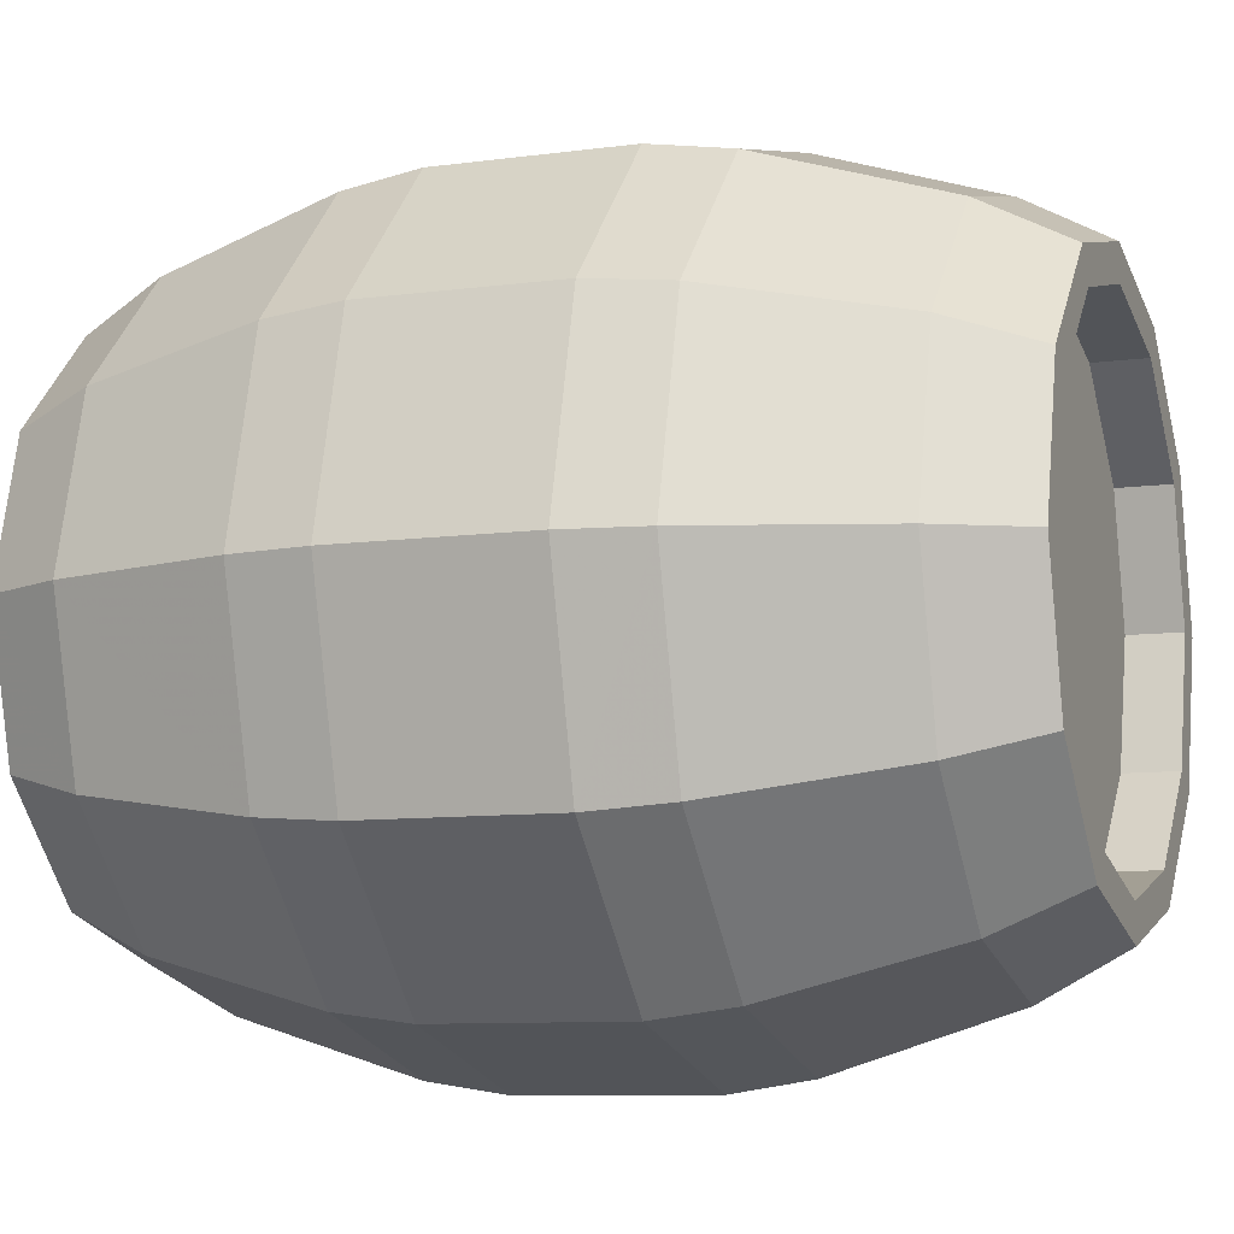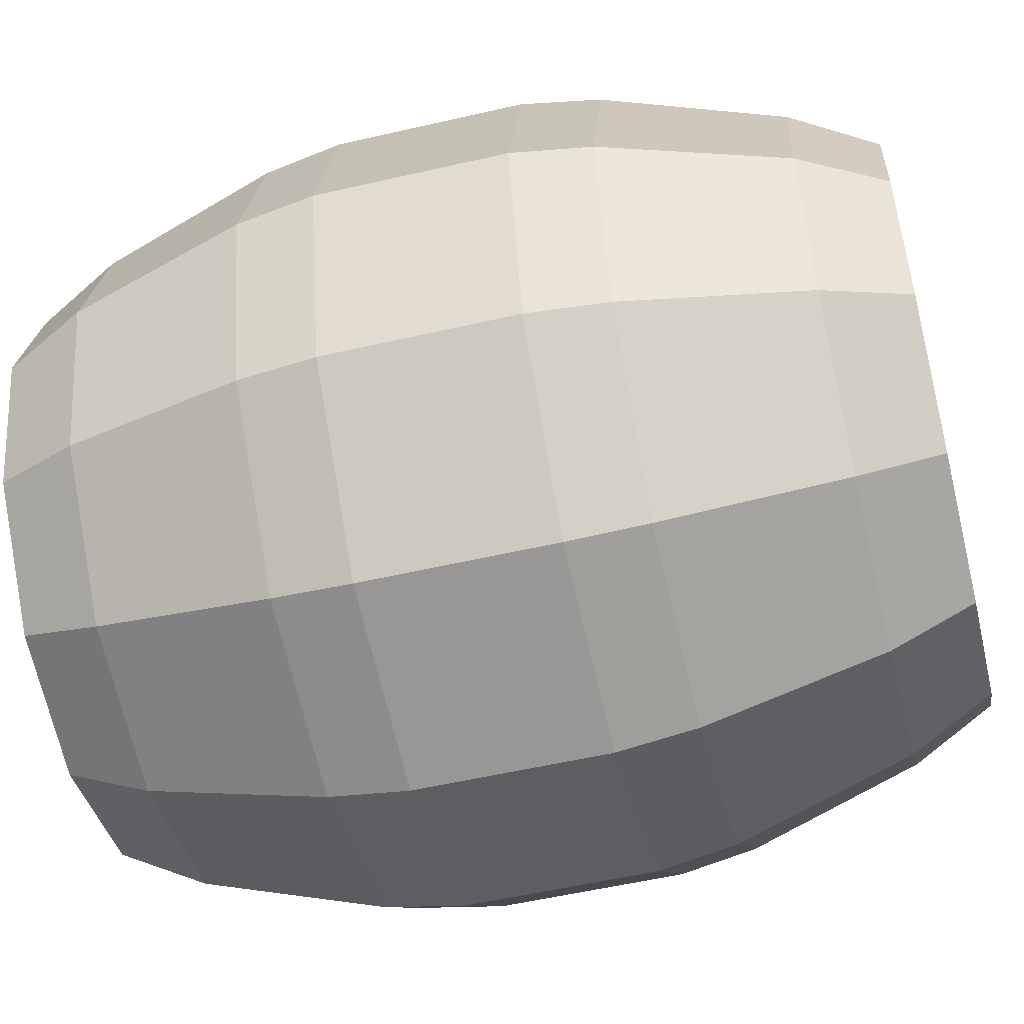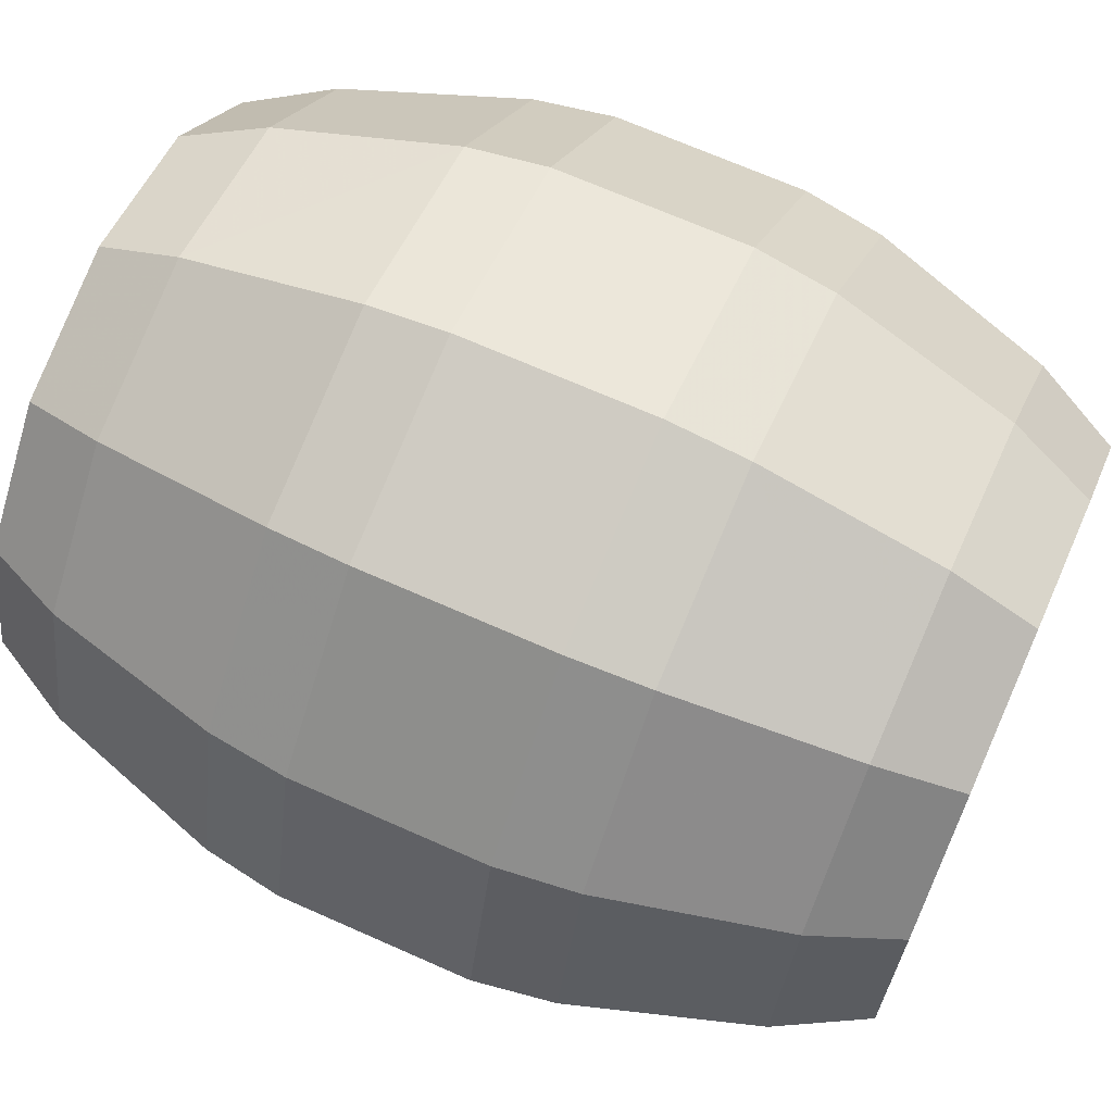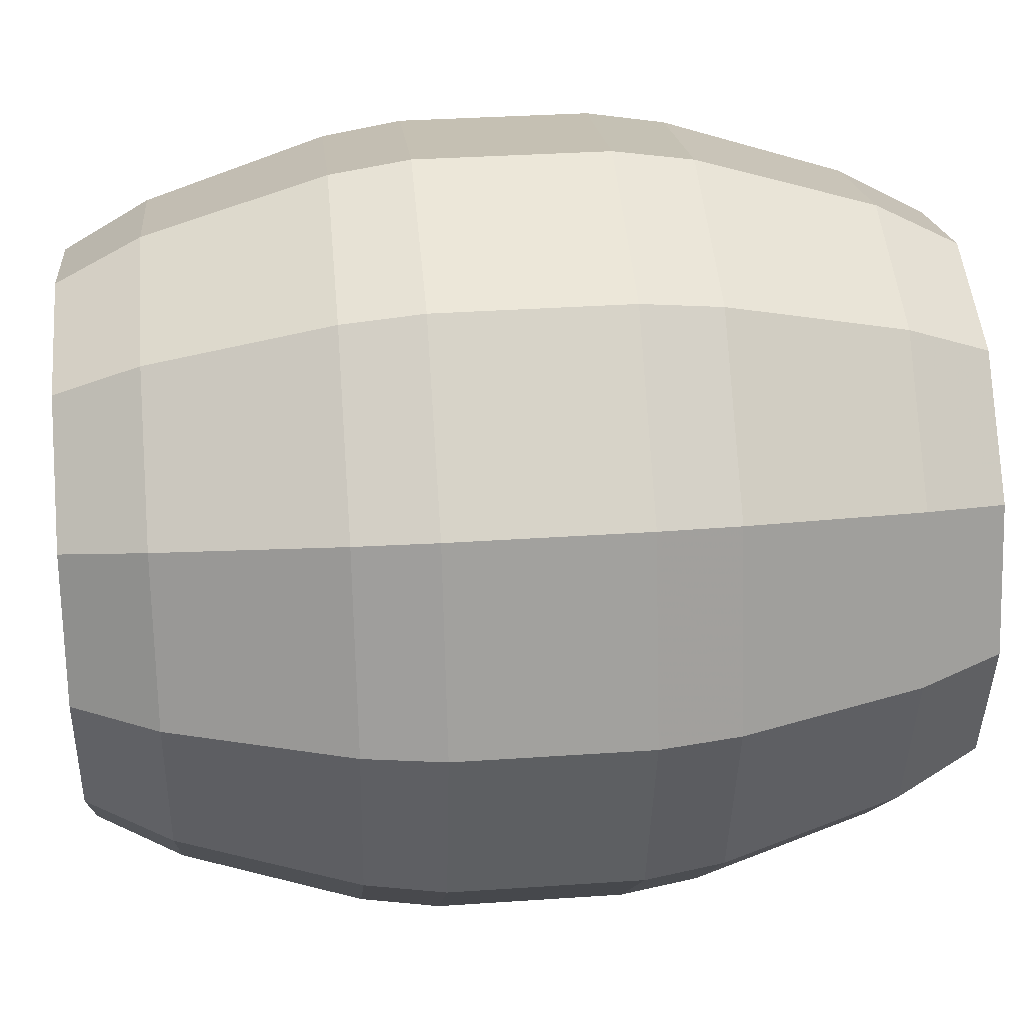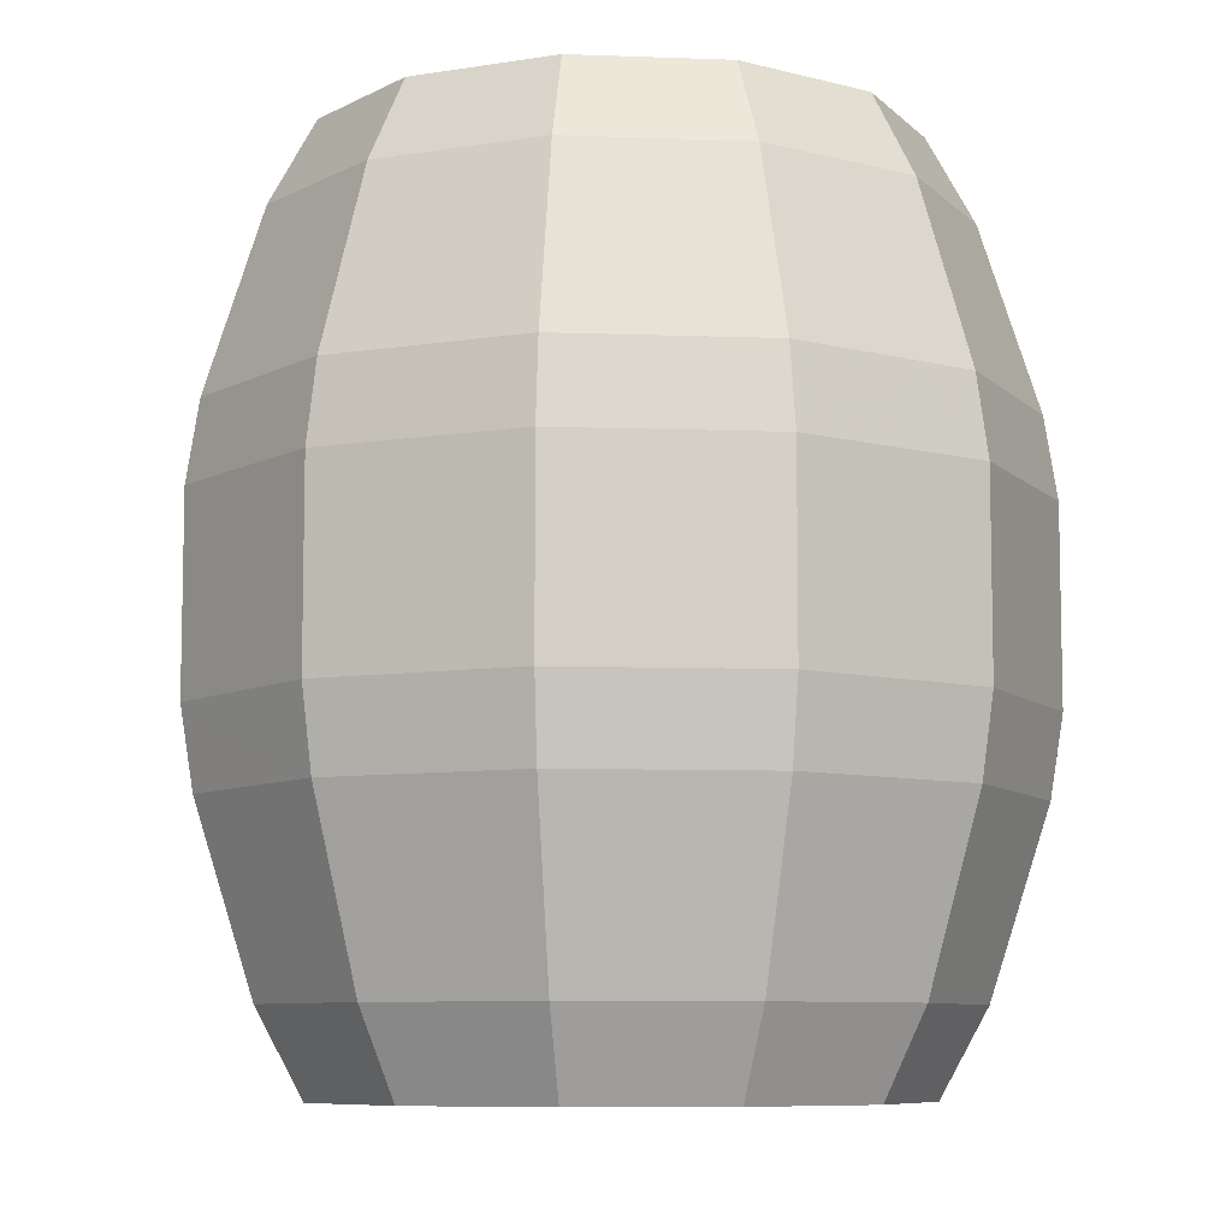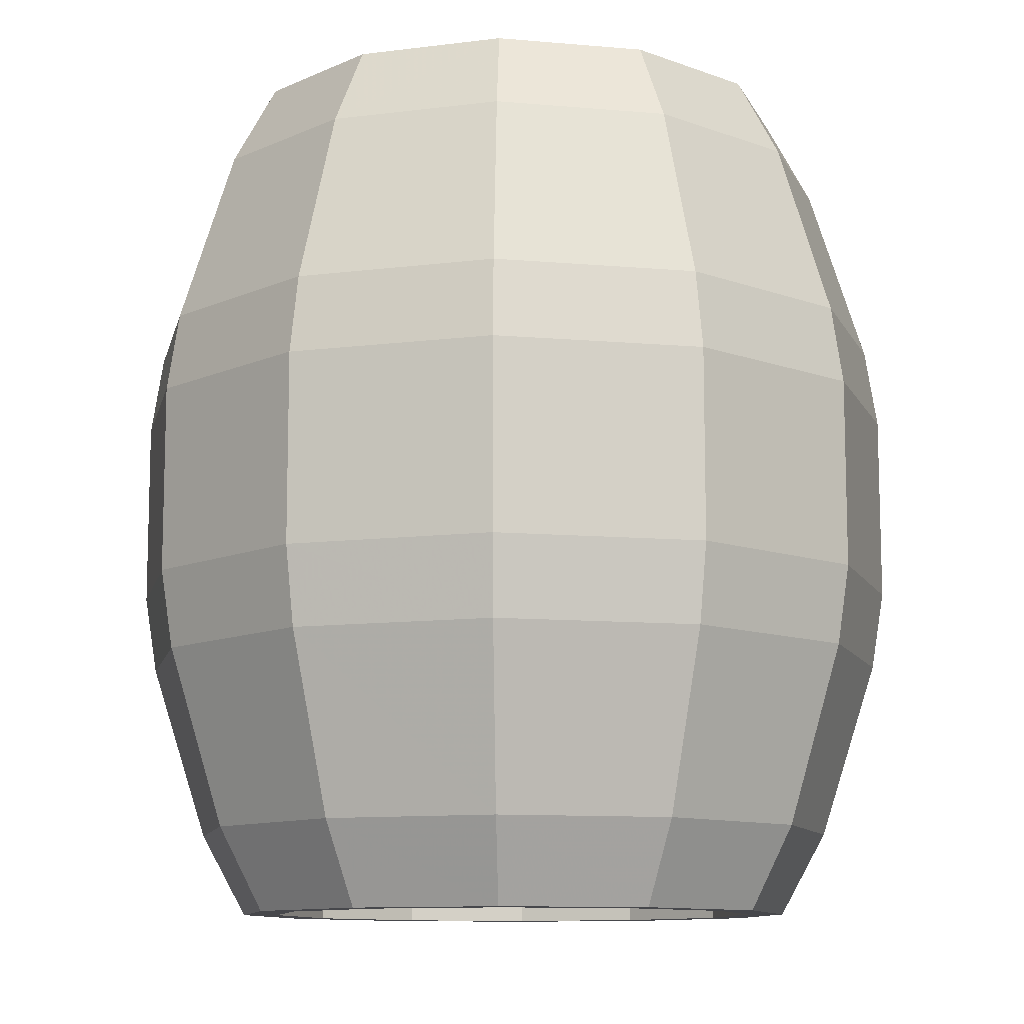
<metadata>
{"format":"obj","ext":"obj","renderer":"f3d","projection":"perspective","resolution":1024,"background":"white","views":[{"elev":-8.9,"azim":-69.8,"up":"+Z"},{"elev":-54.3,"azim":-76.2,"up":"+Z"},{"elev":68.5,"azim":114.0,"up":"+Z"},{"elev":33.3,"azim":84.6,"up":"+Z"},{"elev":-8.0,"azim":-50.9,"up":"+Y"},{"elev":-10.7,"azim":-177.4,"up":"+Y"}]}
</metadata>
<code>
o Object.1
v 0.2675 0.5251 -0.1055
v 0.2675 0.5251 0.2053
v 0.3092 0.5251 0.04993
v -0.00175 0.5251 0.3609
v -0.00175 0.5251 0.04993
v -0.2708 0.5251 0.2053
v -0.00175 0.5251 -0.2609
v -0.2708 0.5251 -0.1055
v -0.3126 0.5251 0.04993
v 0.1537 0.5251 0.3192
v -0.1572 0.5251 -0.2192
v -0.1572 0.5251 0.3192
v 0.1537 0.5251 -0.2192
v 0.07602 -0.4251 0.07079
v 0.1537 -0.4251 0.3192
v -0.00175 -0.4251 0.3609
v -0.07938 -0.4251 0.02921
v -0.00175 -0.4251 0.04993
v -0.1572 -0.4251 0.3192
v 0.1537 -0.4251 -0.2192
v 0.2675 -0.4251 0.2053
v -0.00175 -0.4251 -0.2609
v -0.1572 -0.4251 -0.2192
v 0.3092 -0.4251 0.04993
v 0.2675 -0.4251 -0.1055
v -0.2708 -0.4251 -0.1055
v -0.3126 -0.4251 0.04993
v -0.2708 -0.4251 0.2053
v -0.1572 0.5905 0.3192
v -0.00175 0.5905 0.3609
v 0.3059 0.5905 -0.1276
v 0.1759 0.5905 -0.2577
v 0.1537 0.5905 -0.2192
v 0.2675 0.5905 0.2053
v 0.1759 0.5905 0.3576
v 0.3059 0.5905 0.2276
v -0.1572 0.5905 -0.2192
v -0.00175 0.5905 -0.3052
v -0.1793 0.5905 -0.2577
v -0.00175 0.5905 -0.2609
v -0.00175 0.5905 0.4052
v 0.1537 0.5905 0.3192
v -0.1793 0.5905 0.3576
v -0.2708 0.5905 -0.1055
v 0.3535 0.5905 0.04993
v 0.2675 0.5905 -0.1055
v -0.3094 0.5905 -0.1276
v -0.3126 0.5905 0.04993
v -0.3569 0.5905 0.04993
v -0.2708 0.5905 0.2053
v -0.3094 0.5905 0.2276
v 0.3092 0.5905 0.04993
v 0.1537 -0.4905 0.3192
v -0.00175 -0.4905 0.3609
v 0.2675 -0.4905 0.2053
v 0.3092 -0.4905 0.04993
v -0.00175 -0.4905 -0.2609
v 0.1537 -0.4905 -0.2192
v -0.3126 -0.4905 0.04993
v -0.2708 -0.4905 0.2053
v -0.1572 -0.4905 0.3192
v -0.2708 -0.4905 -0.1055
v -0.1572 -0.4905 -0.2192
v 0.2675 -0.4905 -0.1055
v -0.00175 -0.4905 0.4052
v -0.1793 -0.4905 0.3576
v 0.1759 -0.4905 0.3576
v 0.3059 -0.4905 0.2276
v -0.3094 -0.4905 0.2276
v 0.3535 -0.4905 0.04993
v 0.3059 -0.4905 -0.1276
v -0.3569 -0.4905 0.04993
v -0.3094 -0.4905 -0.1276
v 0.1759 -0.4905 -0.2577
v -0.1793 -0.4905 -0.2577
v -0.00175 -0.4905 -0.3052
v 0.4156 -0.1652 -0.1908
v 0.4954 -0.06756 0.04993
v 0.4801 -0.1652 0.04993
v 0.4288 -0.06756 -0.1986
v 0.2392 -0.1652 -0.3673
v 0.2469 -0.06756 -0.3805
v -0.00175 -0.1652 -0.4318
v -0.00175 -0.06756 -0.4471
v -0.2425 -0.1652 -0.3673
v -0.2503 -0.06756 -0.3805
v 0.41 -0.3867 0.04993
v 0.3548 -0.3867 -0.1559
v 0.2042 -0.3867 -0.3066
v -0.00175 -0.3867 -0.3617
v -0.2076 -0.3867 -0.3066
v 0.2042 -0.3867 0.4065
v -0.00175 -0.1652 0.5318
v -0.00175 -0.3867 0.4617
v 0.2392 -0.1652 0.4673
v 0.3548 -0.3867 0.2559
v 0.4156 -0.1652 0.2908
v -0.2076 -0.3867 0.4065
v 0.4288 -0.06756 0.2986
v 0.2469 -0.06756 0.4805
v -0.00175 -0.06756 0.5471
v -0.2503 -0.06756 0.4805
v -0.2425 -0.1652 0.4673
v -0.4189 -0.1652 -0.1908
v -0.3583 -0.3867 -0.1559
v -0.4134 -0.3867 0.04993
v -0.3583 -0.3867 0.2559
v -0.4322 -0.06756 -0.1986
v -0.4834 -0.1652 0.04993
v -0.4989 -0.06756 0.04993
v -0.4189 -0.1652 0.2908
v -0.4322 -0.06756 0.2986
v 0.2042 0.4867 -0.3066
v -0.00175 0.4867 -0.3617
v -0.2076 0.4867 -0.3066
v -0.3583 0.4867 -0.1559
v -0.4134 0.4867 0.04993
v -0.3583 0.4867 0.2559
v -0.2076 0.4867 0.4065
v -0.00175 0.4867 0.4617
v 0.2042 0.4867 0.4065
v 0.2469 0.1674 0.4805
v -0.00175 0.1674 0.5471
v -0.00175 0.2651 0.5318
v 0.2392 0.2651 0.4673
v 0.4288 0.1674 0.2986
v 0.4156 0.2651 0.2908
v 0.3548 0.4867 0.2559
v 0.4954 0.1674 0.04993
v 0.4801 0.2651 0.04993
v 0.41 0.4867 0.04993
v 0.4288 0.1674 -0.1986
v 0.4156 0.2651 -0.1908
v 0.3548 0.4867 -0.1559
v 0.2469 0.1674 -0.3805
v 0.2392 0.2651 -0.3673
v -0.00175 0.1674 -0.4471
v -0.00175 0.2651 -0.4318
v -0.2503 0.1674 -0.3805
v -0.2425 0.2651 -0.3673
v -0.4322 0.1674 -0.1986
v -0.4189 0.2651 -0.1908
v -0.4988 0.1674 0.04993
v -0.4834 0.2651 0.04993
v -0.4322 0.1674 0.2986
v -0.4189 0.2651 0.2908
v -0.2503 0.1674 0.4805
v -0.2425 0.2651 0.4673
f 1 2 3
f 4 5 6
f 7 5 1
f 6 8 9
f 7 6 5
f 1 10 2
f 1 4 10
f 4 1 5
f 6 11 8
f 6 7 11
f 4 6 12
f 7 1 13
f 14 15 16
f 17 18 19
f 20 21 15
f 14 18 20
f 16 19 18
f 18 17 22
f 18 14 16
f 17 23 22
f 15 14 20
f 23 17 19
f 20 24 21
f 20 25 24
f 22 20 18
f 19 26 23
f 19 27 26
f 19 28 27
f 4 29 30
f 4 12 29
f 31 32 33
f 34 35 36
f 37 38 39
f 38 37 40
f 41 42 30
f 42 41 35
f 30 29 43
f 39 44 37
f 45 31 46
f 44 39 47
f 47 48 44
f 48 47 49
f 49 50 48
f 49 51 50
f 52 36 45
f 29 50 51
f 51 43 29
f 32 38 40
f 40 33 32
f 33 46 31
f 45 46 52
f 36 52 34
f 35 34 42
f 43 41 30
f 15 53 16
f 54 16 53
f 42 10 30
f 4 30 10
f 55 53 15
f 2 10 42
f 15 21 55
f 42 34 2
f 56 55 21
f 3 2 34
f 21 24 56
f 34 52 3
f 52 1 3
f 52 46 1
f 46 13 1
f 46 33 13
f 20 57 58
f 57 20 22
f 7 33 40
f 33 7 13
f 40 11 7
f 40 37 11
f 44 8 37
f 11 37 8
f 44 9 8
f 44 48 9
f 59 27 60
f 50 6 48
f 28 60 27
f 9 48 6
f 50 12 6
f 50 29 12
f 54 19 16
f 54 61 19
f 61 28 19
f 61 60 28
f 59 26 27
f 59 62 26
f 63 23 62
f 26 62 23
f 24 64 56
f 24 25 64
f 25 58 64
f 25 20 58
f 63 22 23
f 63 57 22
f 61 54 65
f 60 61 66
f 65 66 61
f 67 53 68
f 59 60 69
f 66 69 60
f 68 55 70
f 70 56 71
f 72 59 69
f 59 72 62
f 62 73 63
f 74 71 64
f 73 62 72
f 63 75 57
f 58 57 76
f 75 63 73
f 76 74 58
f 76 57 75
f 64 58 74
f 56 64 71
f 56 70 55
f 55 68 53
f 53 67 54
f 65 54 67
f 77 78 79
f 77 80 78
f 81 80 77
f 81 82 80
f 83 82 81
f 83 84 82
f 85 84 83
f 85 86 84
f 71 87 70
f 71 88 87
f 74 88 71
f 74 89 88
f 76 89 74
f 76 90 89
f 75 90 76
f 75 91 90
f 92 93 94
f 92 95 93
f 95 96 97
f 96 95 92
f 87 97 96
f 87 79 97
f 88 79 87
f 88 77 79
f 96 70 87
f 96 68 70
f 92 68 96
f 68 92 67
f 94 67 92
f 94 65 67
f 98 65 94
f 98 66 65
f 99 79 78
f 99 97 79
f 100 97 99
f 97 100 95
f 101 95 100
f 101 93 95
f 102 93 101
f 102 103 93
f 89 77 88
f 89 81 77
f 90 81 89
f 90 83 81
f 91 83 90
f 91 85 83
f 104 85 105
f 91 105 85
f 105 91 73
f 75 73 91
f 72 105 73
f 72 106 105
f 69 106 72
f 69 107 106
f 66 107 69
f 66 98 107
f 108 86 104
f 85 104 86
f 109 108 104
f 109 110 108
f 111 110 109
f 111 112 110
f 103 112 111
f 103 102 112
f 106 104 105
f 106 109 104
f 107 109 106
f 107 111 109
f 98 111 107
f 98 103 111
f 94 103 98
f 94 93 103
f 113 38 32
f 113 114 38
f 39 114 115
f 39 38 114
f 115 116 47
f 47 39 115
f 116 49 47
f 116 117 49
f 117 51 49
f 117 118 51
f 43 118 119
f 43 51 118
f 119 41 43
f 119 120 41
f 35 120 121
f 35 41 120
f 122 101 100
f 101 122 123
f 124 121 120
f 124 125 121
f 99 126 100
f 122 100 126
f 127 128 125
f 121 125 128
f 78 129 99
f 126 99 129
f 130 126 129
f 130 127 126
f 125 122 127
f 126 127 122
f 125 123 122
f 125 124 123
f 127 131 128
f 127 130 131
f 80 132 78
f 129 78 132
f 129 133 130
f 129 132 133
f 134 130 133
f 134 131 130
f 45 128 131
f 45 36 128
f 82 135 80
f 132 80 135
f 132 136 133
f 132 135 136
f 133 113 134
f 133 136 113
f 84 137 82
f 135 82 137
f 135 138 136
f 135 137 138
f 136 114 113
f 136 138 114
f 86 139 84
f 137 84 139
f 140 137 139
f 140 138 137
f 138 115 114
f 138 140 115
f 35 121 36
f 128 36 121
f 131 31 45
f 131 134 31
f 86 108 141
f 141 139 86
f 139 141 142
f 142 140 139
f 140 142 116
f 116 115 140
f 134 32 31
f 134 113 32
f 108 110 143
f 143 141 108
f 141 144 142
f 141 143 144
f 142 117 116
f 142 144 117
f 110 112 145
f 145 143 110
f 143 146 144
f 143 145 146
f 144 118 117
f 144 146 118
f 112 102 147
f 147 145 112
f 148 145 147
f 148 146 145
f 146 119 118
f 146 148 119
f 123 102 101
f 102 123 147
f 124 147 123
f 124 148 147
f 120 148 124
f 120 119 148

</code>
